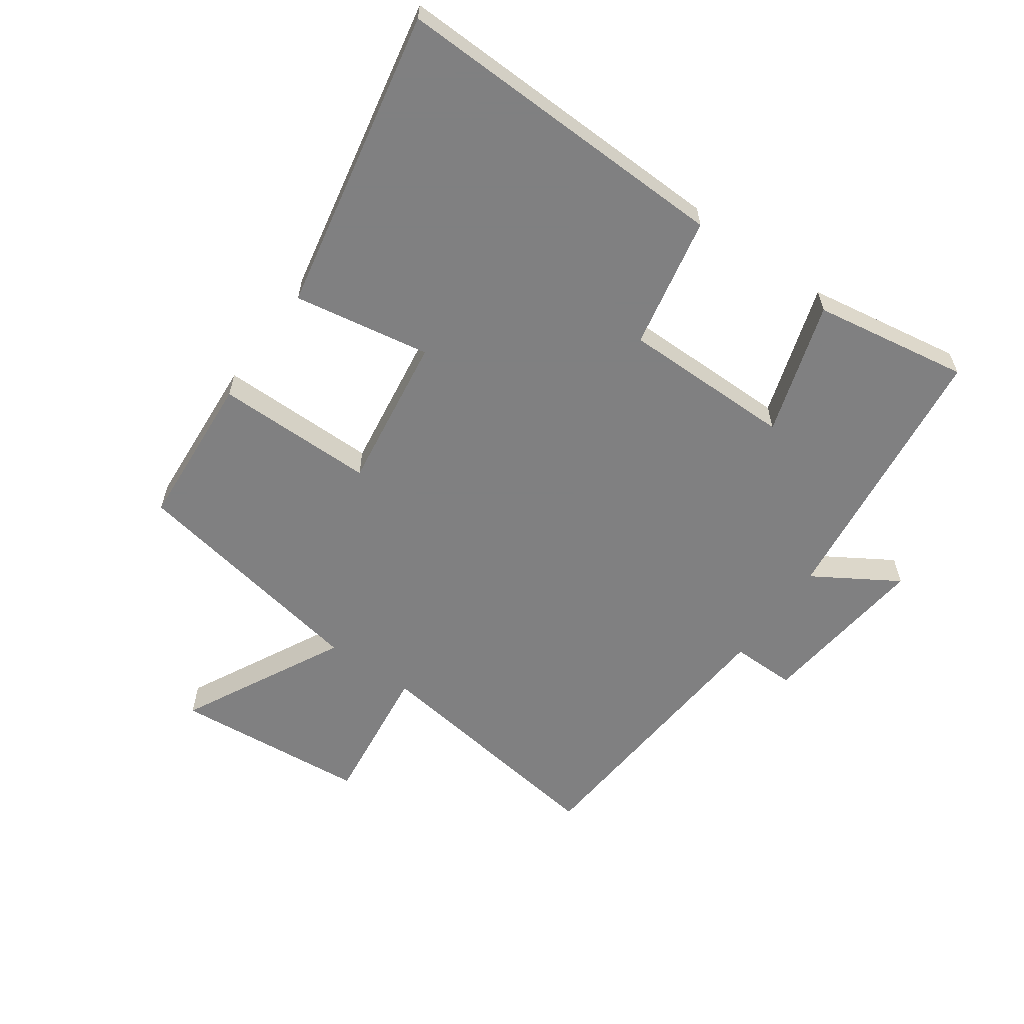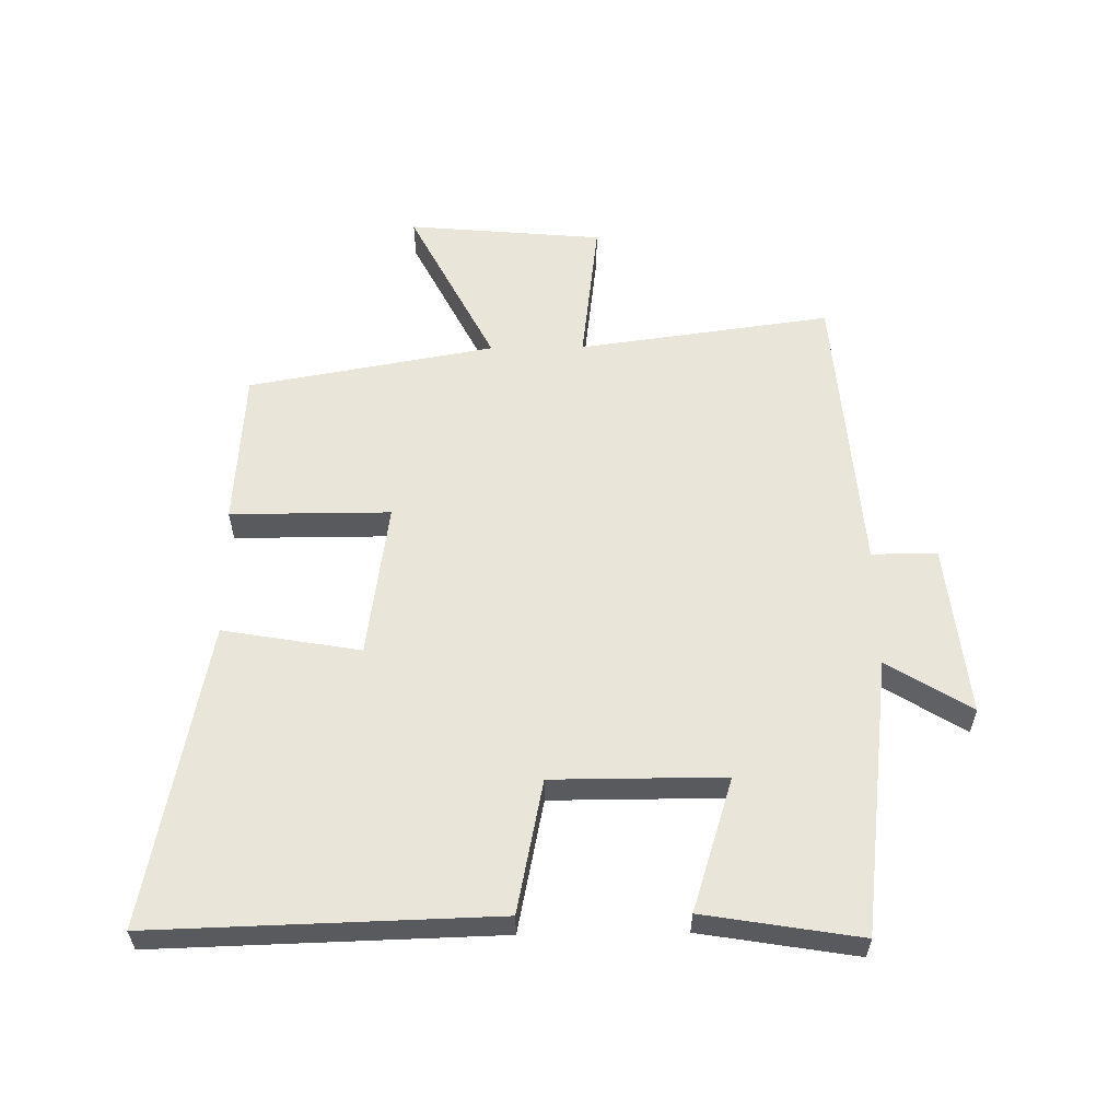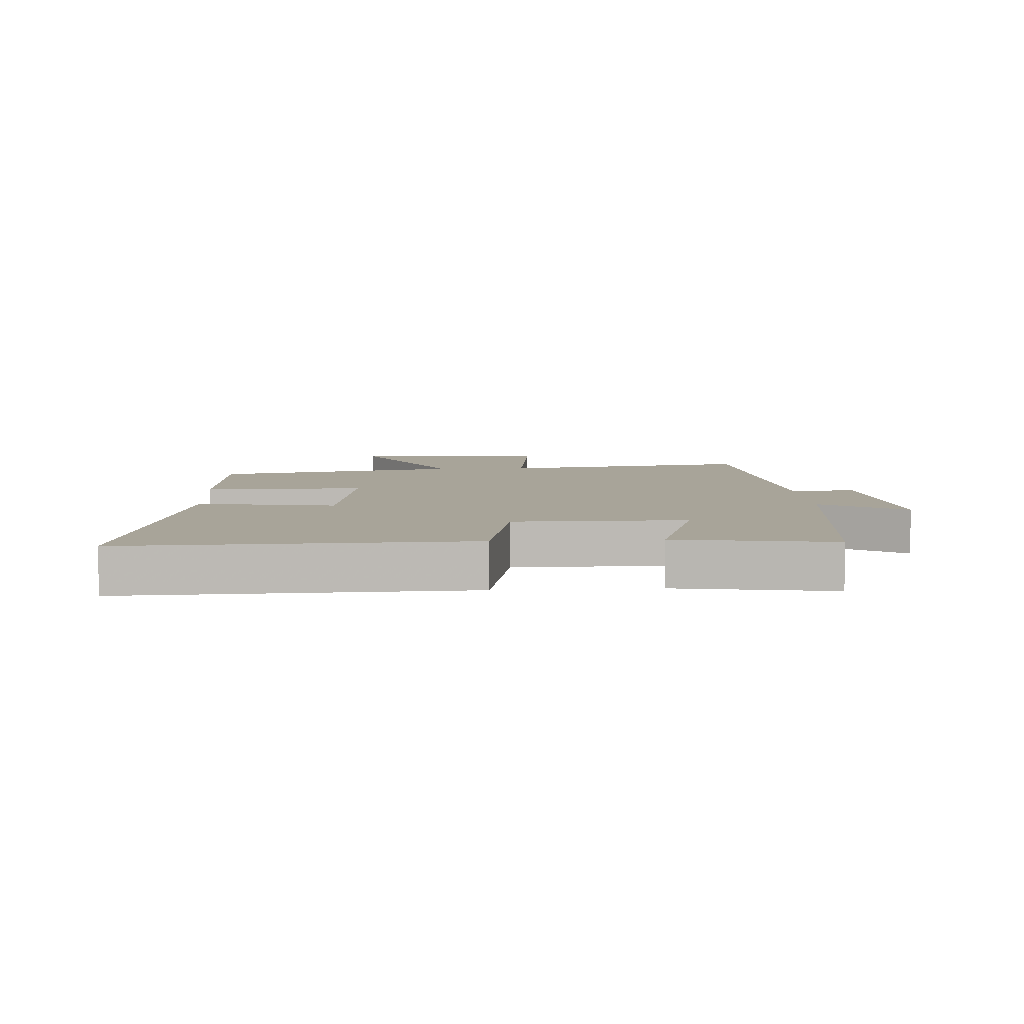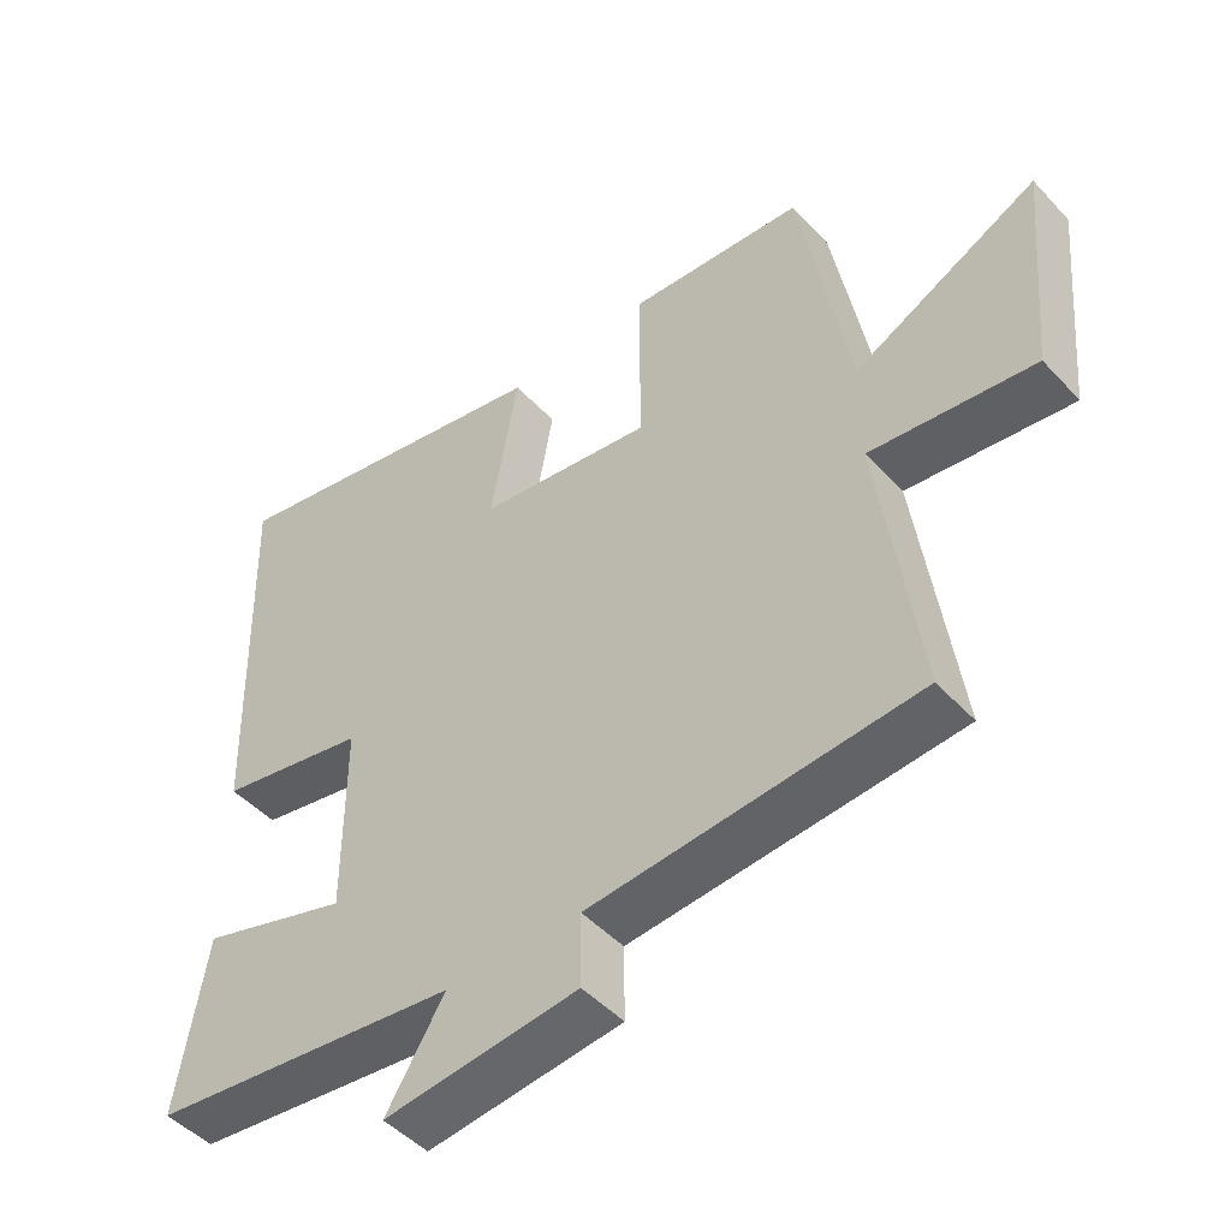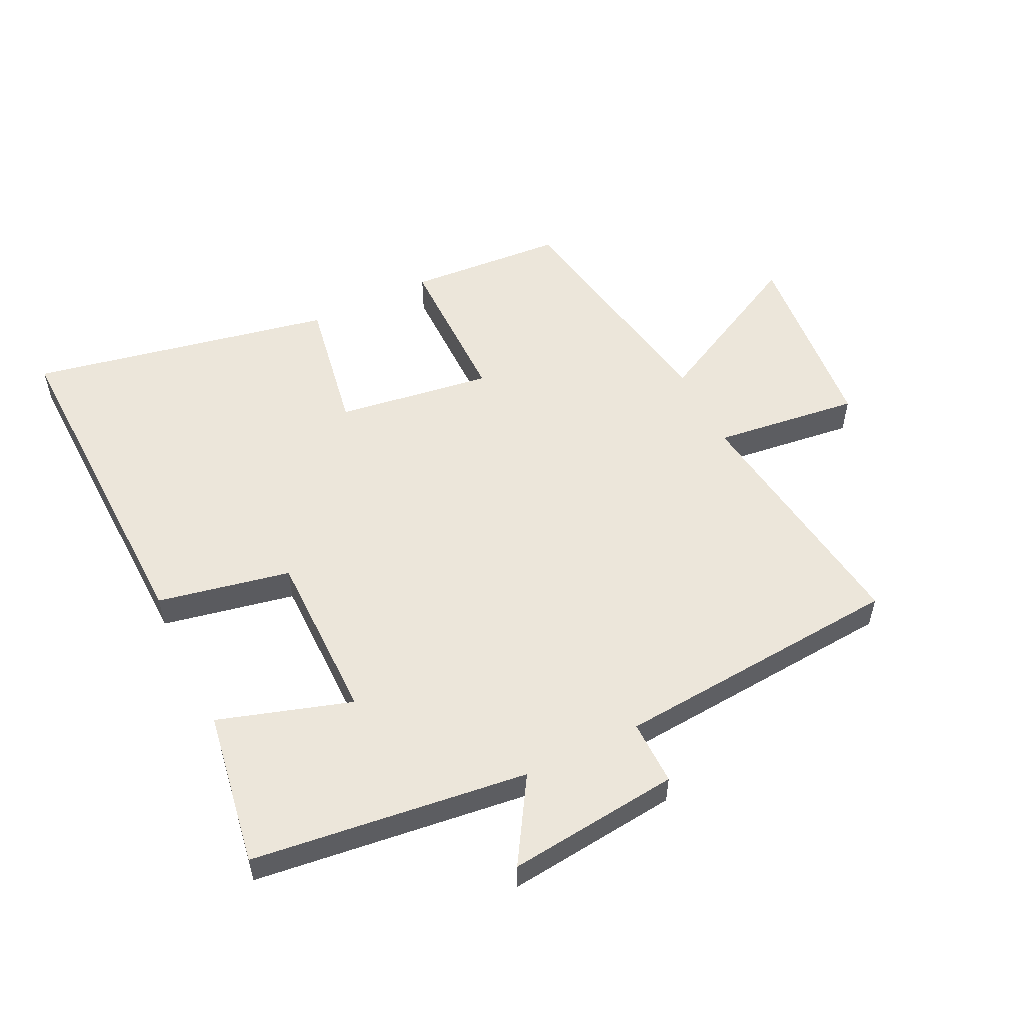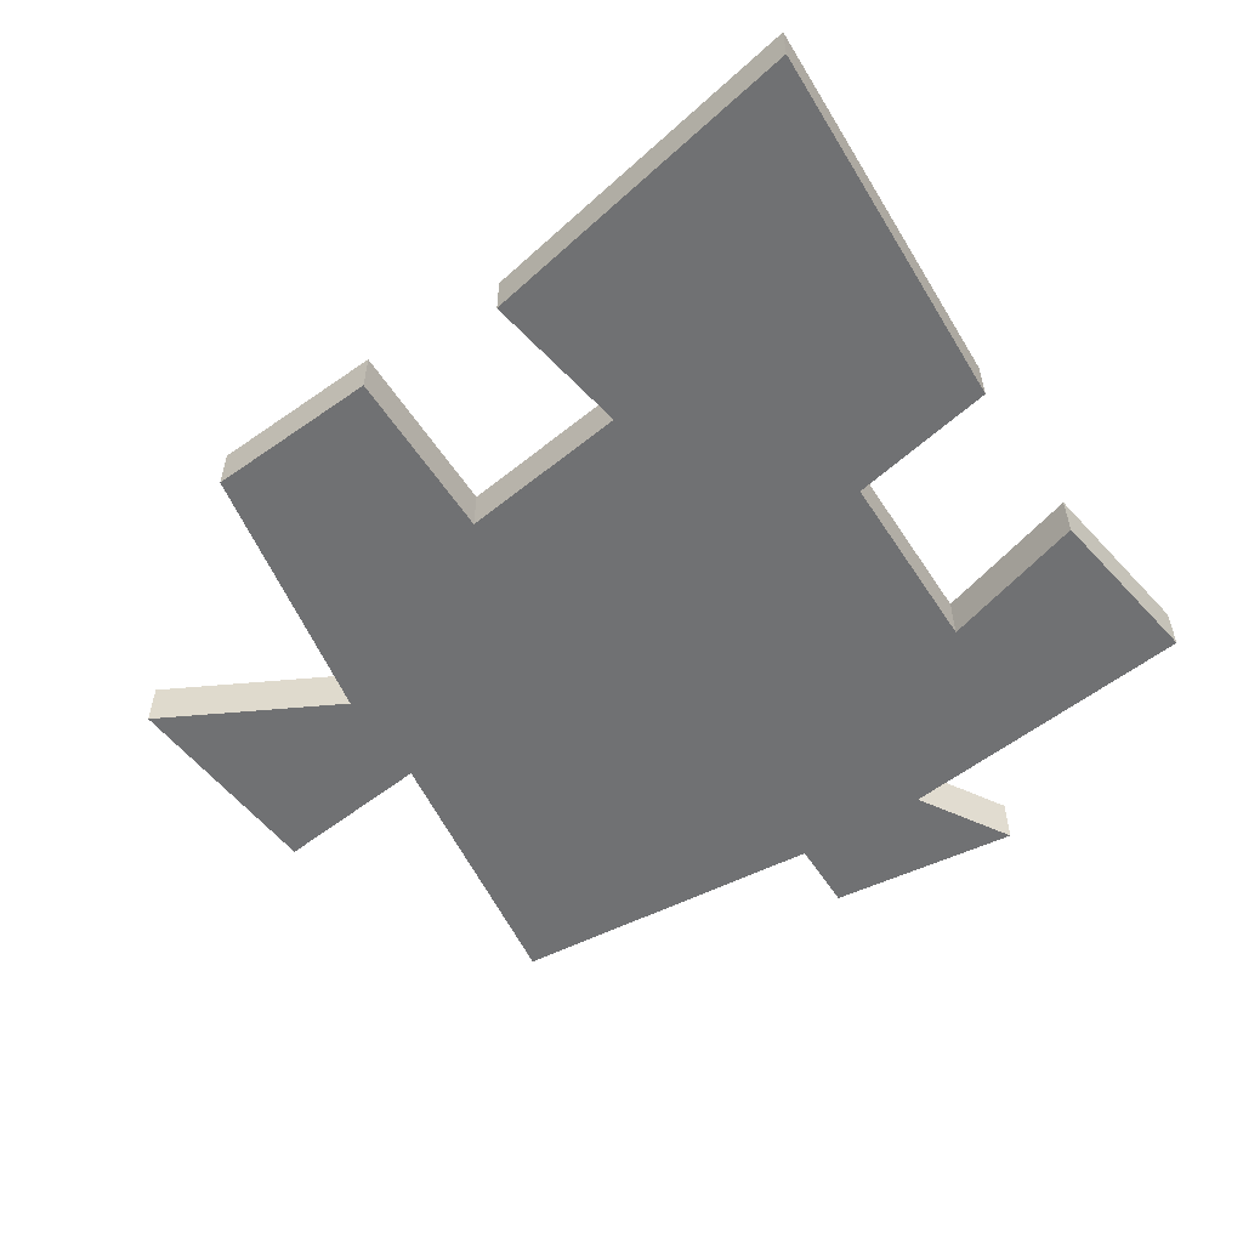
<metadata>
{"format":"obj","ext":"obj","renderer":"f3d","projection":"perspective","resolution":1024,"background":"white","views":[{"elev":-60.0,"azim":54.6,"up":"+Y"},{"elev":58.2,"azim":89.2,"up":"+Y"},{"elev":7.1,"azim":86.3,"up":"+Y"},{"elev":-47.8,"azim":-139.7,"up":"+Z"},{"elev":54.3,"azim":153.9,"up":"+Y"},{"elev":-55.2,"azim":32.4,"up":"+Y"}]}
</metadata>
<code>
v -0.43 0.07 0.482
v -0.18 0.07 0.5
v -0.18 0.07 0.245
v 0.068 0.07 0.281
v 0.03 0.07 0.5
v 0.515 0.07 0.597
v 0.5 0.07 0.053
v 0.288 0.07 0.01
v 0.288 0.07 -0.264
v 0.5 0.07 -0.197
v 0.541 0.07 -0.446
v 0.1 0.07 -0.5
v 0.183 0.07 -0.634
v -0.093 0.07 -0.604
v -0.092 0.07 -0.5
v -0.555 0.07 -0.464
v -0.5 0.07 -0.061
v -0.733 0.07 -0.09
v -0.761 0.07 0.222
v -0.5 0.07 0.089
v -0.43 0 0.482
v -0.18 0 0.5
v -0.18 0 0.245
v 0.068 0 0.281
v 0.03 0 0.5
v 0.515 0 0.597
v 0.5 0 0.053
v 0.288 0 0.01
v 0.288 0 -0.264
v 0.5 0 -0.197
v 0.541 0 -0.446
v 0.1 0 -0.5
v 0.183 0 -0.634
v -0.093 0 -0.604
v -0.092 0 -0.5
v -0.555 0 -0.464
v -0.5 0 -0.061
v -0.733 0 -0.09
v -0.761 0 0.222
v -0.5 0 0.089
f 17 18 19 20
f 1 2 3
f 20 1 3
f 17 20 3
f 17 3 4
f 16 17 4
f 15 16 4
f 12 13 14 15
f 11 12 15
f 10 11 15
f 9 10 15
f 8 9 15 4
f 6 7 8
f 5 6 8
f 4 5 8
f 40 39 38 37
f 23 22 21
f 23 21 40
f 23 40 37
f 24 23 37
f 24 37 36
f 24 36 35
f 35 34 33 32
f 35 32 31
f 35 31 30
f 35 30 29
f 24 35 29 28
f 28 27 26
f 28 26 25
f 28 25 24
f 1 21 22 2
f 2 22 23 3
f 3 23 24 4
f 4 24 25 5
f 5 25 26 6
f 6 26 27 7
f 7 27 28 8
f 8 28 29 9
f 9 29 30 10
f 10 30 31 11
f 11 31 32 12
f 12 32 33 13
f 13 33 34 14
f 14 34 35 15
f 15 35 36 16
f 16 36 37 17
f 17 37 38 18
f 18 38 39 19
f 19 39 40 20
f 20 40 21 1

</code>
